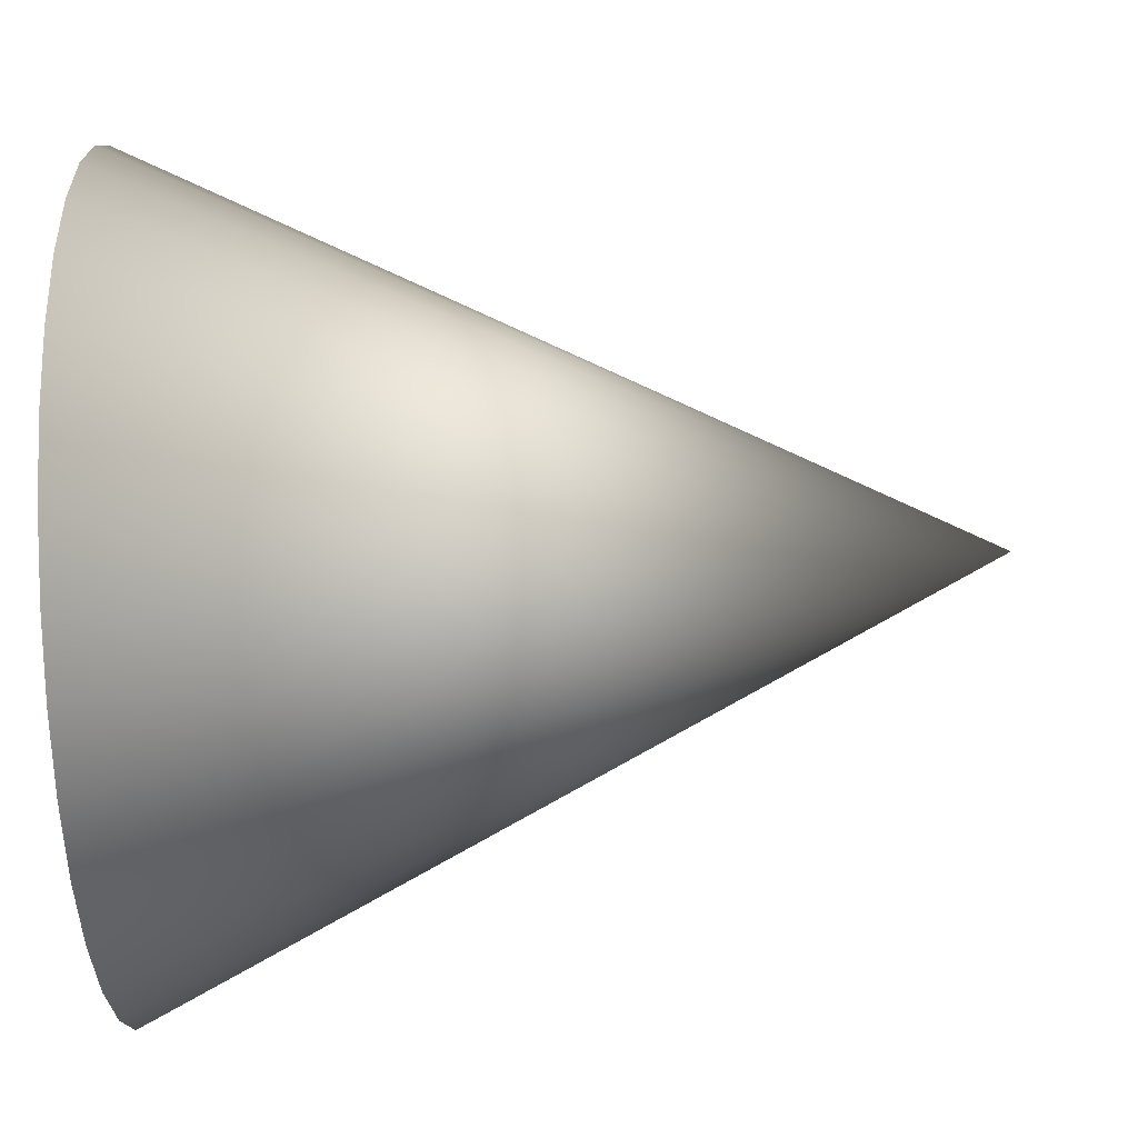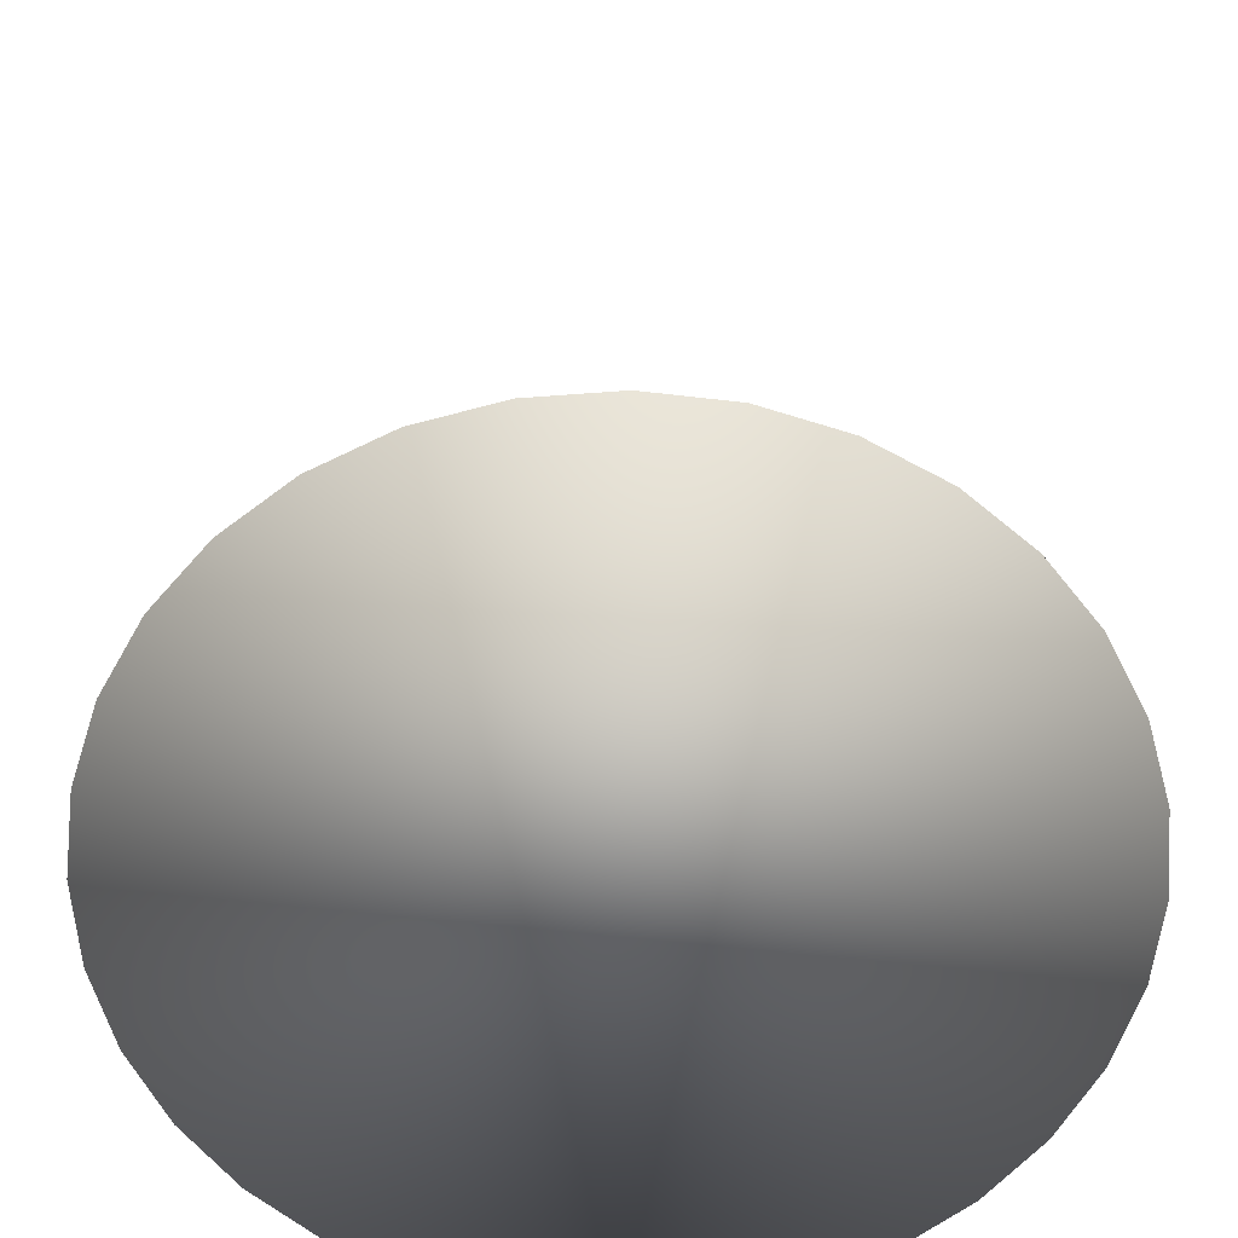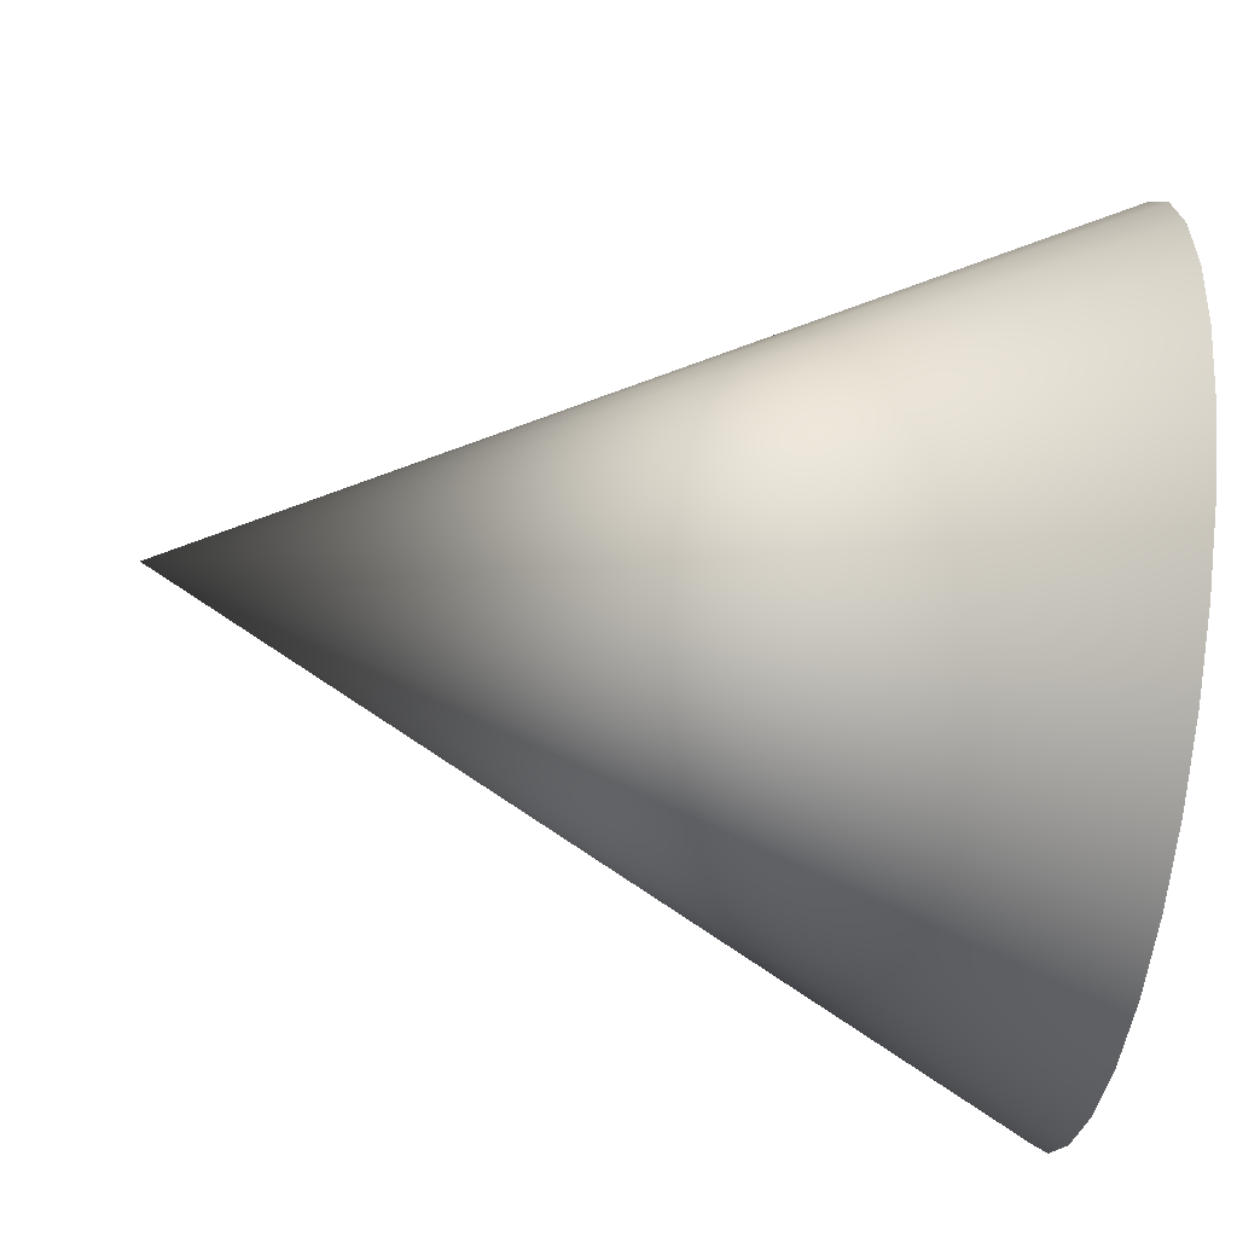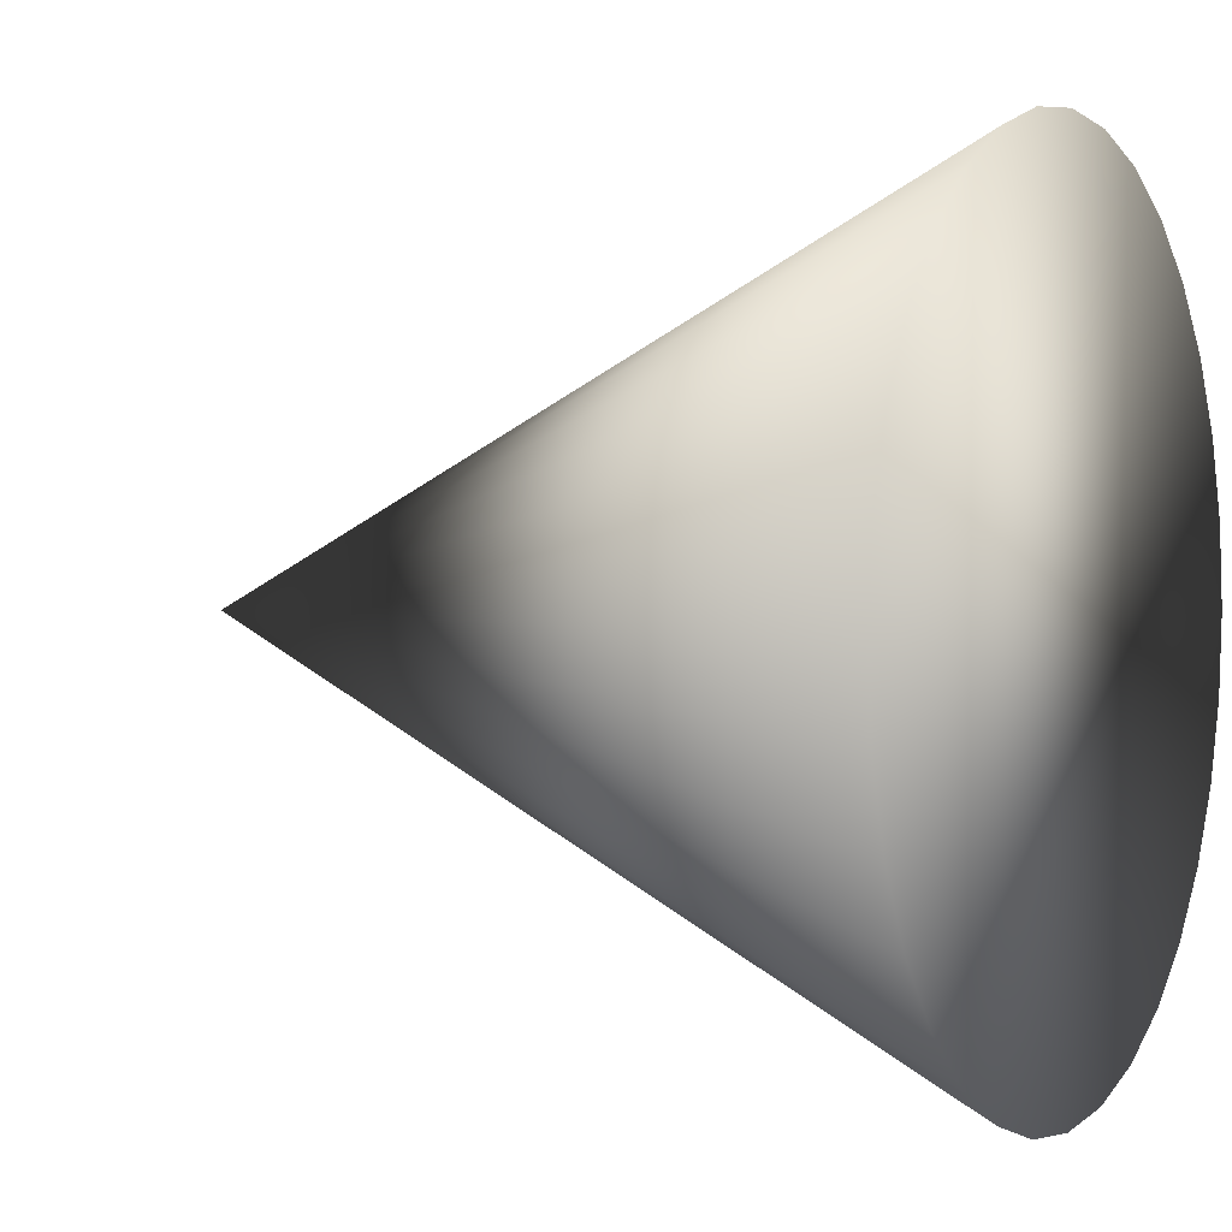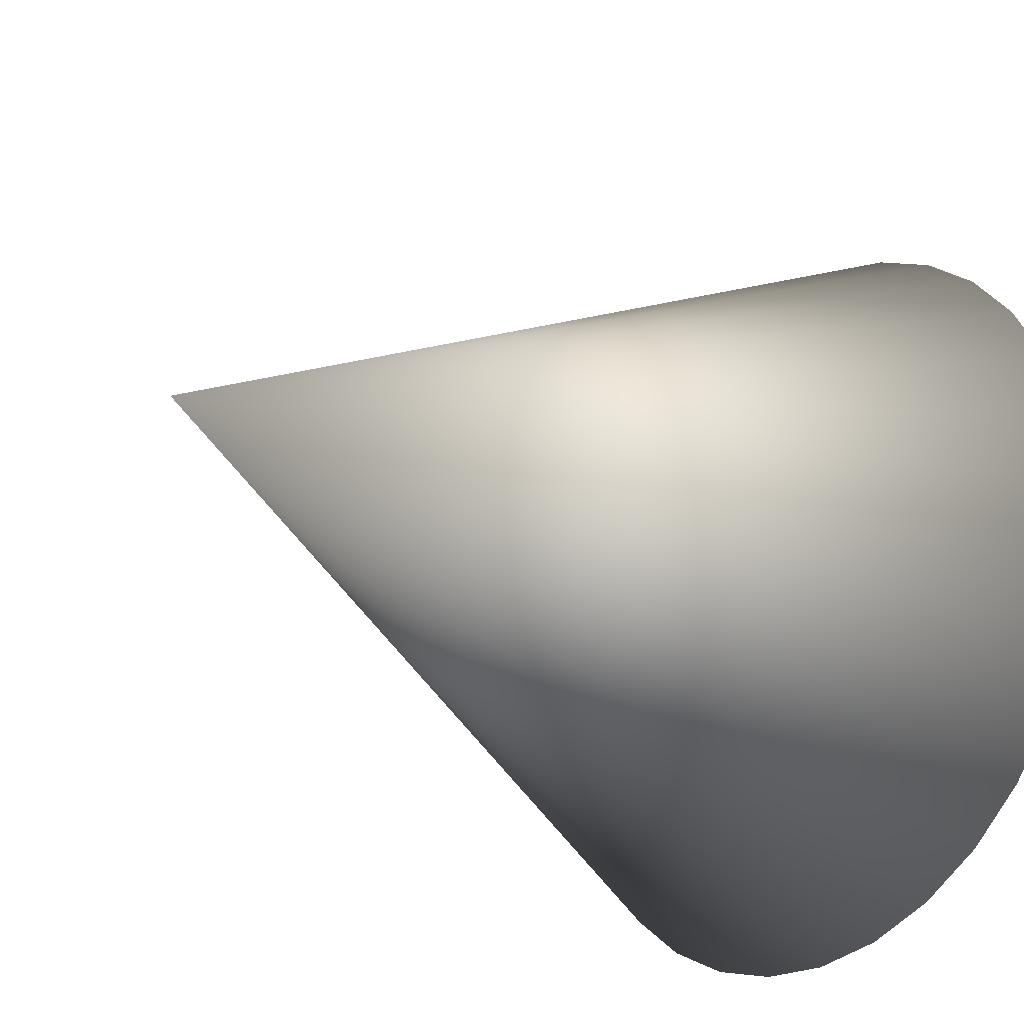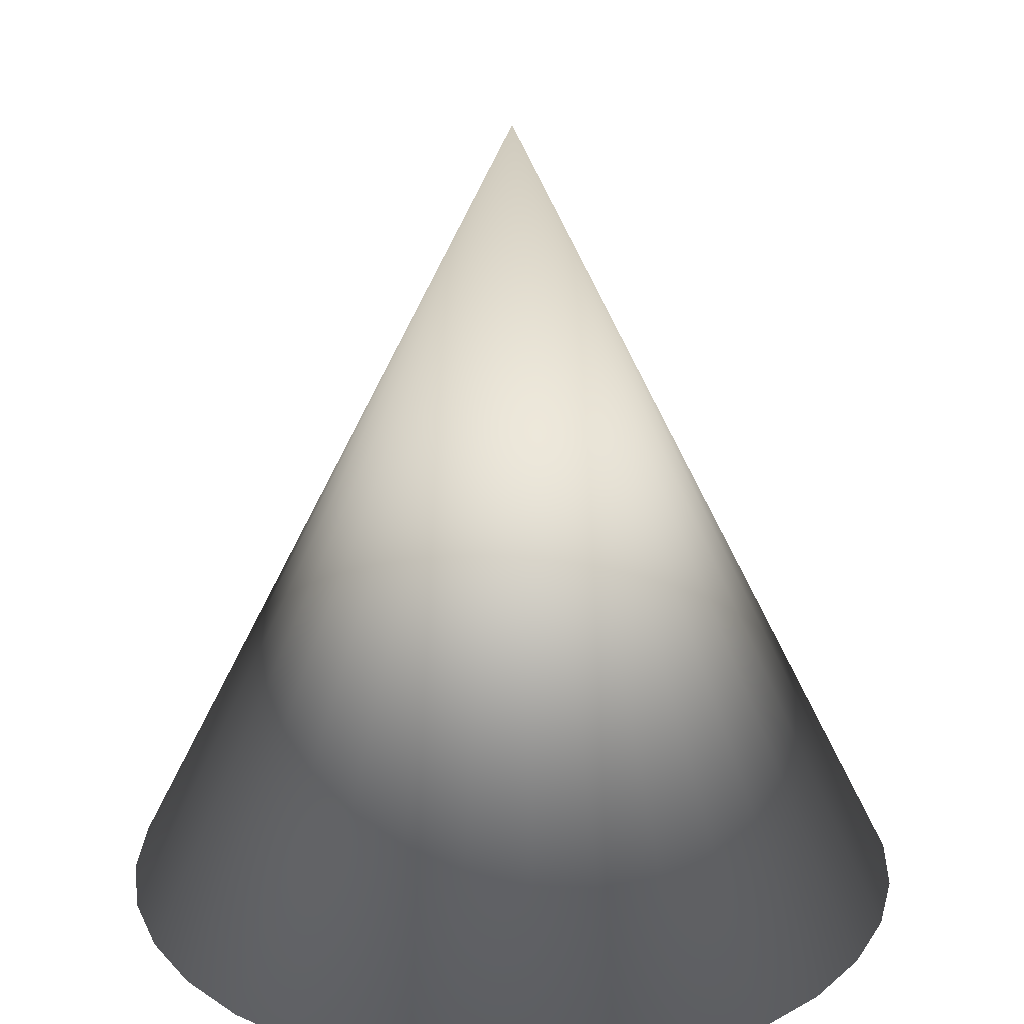
<metadata>
{"format":"obj","ext":"obj","renderer":"f3d","projection":"perspective","resolution":1024,"background":"white","views":[{"elev":-54.2,"azim":92.8,"up":"+Z"},{"elev":-60.6,"azim":-158.7,"up":"+Y"},{"elev":-65.1,"azim":-97.5,"up":"+Z"},{"elev":1.6,"azim":-62.3,"up":"+Z"},{"elev":-26.1,"azim":-127.7,"up":"+Z"},{"elev":23.3,"azim":53.1,"up":"+Y"}]}
</metadata>
<code>
o Cone
v 0 -1 -1
v 0.1951 -1 -0.9808
v 0.3827 -1 -0.9239
v 0.5556 -1 -0.8315
v 0.7071 -1 -0.7071
v 0.8315 -1 -0.5556
v 0.9239 -1 -0.3827
v 0.9808 -1 -0.1951
v 1 -1 -0
v 0.9808 -1 0.1951
v 0.9239 -1 0.3827
v 0.8315 -1 0.5556
v 0.7071 -1 0.7071
v 0.5556 -1 0.8315
v 0.3827 -1 0.9239
v 0.1951 -1 0.9808
v -0 -1 1
v -0.1951 -1 0.9808
v -0.3827 -1 0.9239
v -0.5556 -1 0.8315
v -0.7071 -1 0.7071
v -0.8315 -1 0.5556
v -0.9239 -1 0.3827
v -0.9808 -1 0.1951
v -1 -1 -1e-06
v -0.9808 -1 -0.1951
v -0.9239 -1 -0.3827
v -0.8315 -1 -0.5556
v -0.7071 -1 -0.7071
v -0.5556 -1 -0.8315
v -0.3827 -1 -0.9239
v -0.1951 -1 -0.9808
v 0 1 0
f 1 33 2
f 2 33 3
f 3 33 4
f 4 33 5
f 5 33 6
f 6 33 7
f 7 33 8
f 8 33 9
f 9 33 10
f 10 33 11
f 11 33 12
f 12 33 13
f 13 33 14
f 14 33 15
f 15 33 16
f 16 33 17
f 17 33 18
f 18 33 19
f 19 33 20
f 20 33 21
f 21 33 22
f 22 33 23
f 23 33 24
f 24 33 25
f 25 33 26
f 26 33 27
f 27 33 28
f 28 33 29
f 29 33 30
f 30 33 31
f 8 16 24
f 31 33 32
f 32 33 1
f 32 1 2
f 2 3 4
f 4 5 6
f 6 7 4
f 7 8 4
f 8 9 10
f 10 11 8
f 11 12 8
f 12 13 16
f 13 14 16
f 14 15 16
f 16 17 18
f 18 19 20
f 20 21 22
f 22 23 24
f 24 25 26
f 26 27 28
f 28 29 32
f 29 30 32
f 30 31 32
f 32 2 4
f 16 18 24
f 18 20 24
f 20 22 24
f 24 26 32
f 26 28 32
f 32 4 8
f 8 12 16
f 32 8 24

</code>
